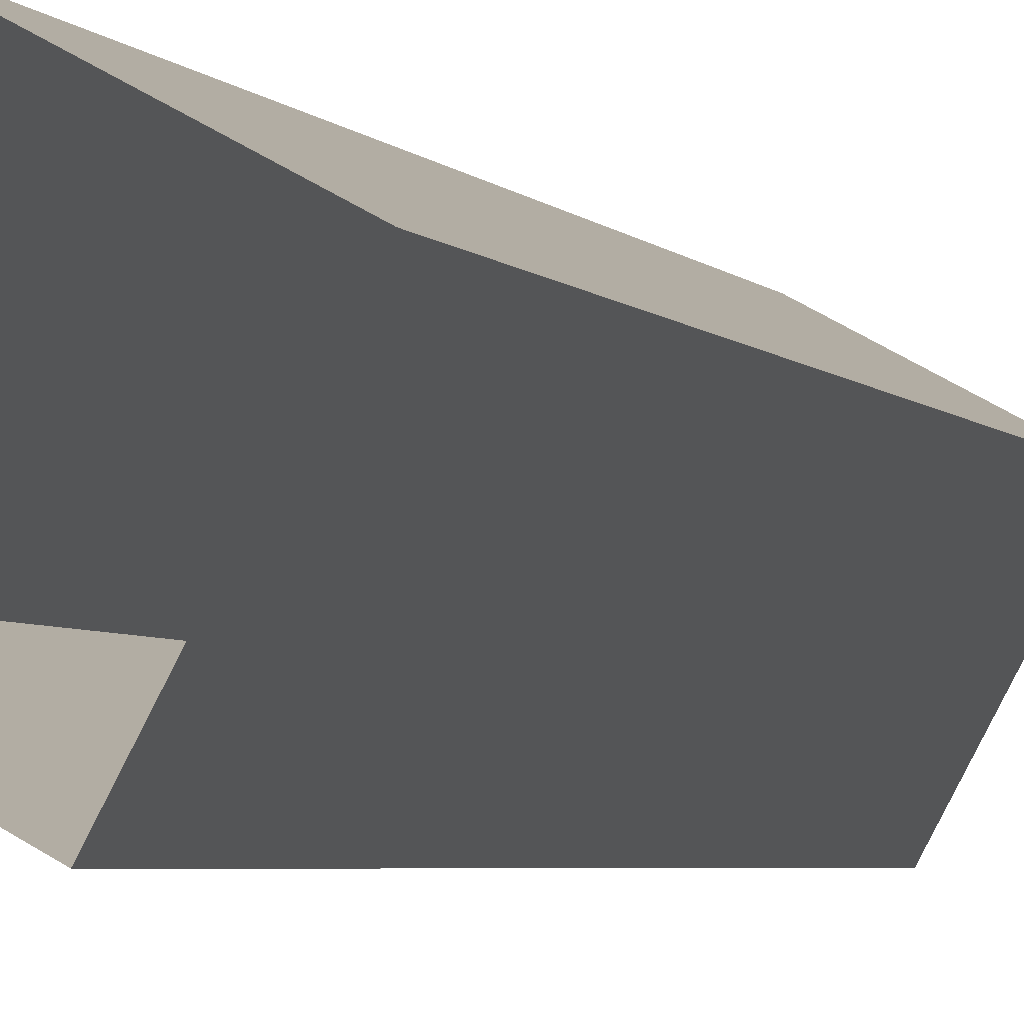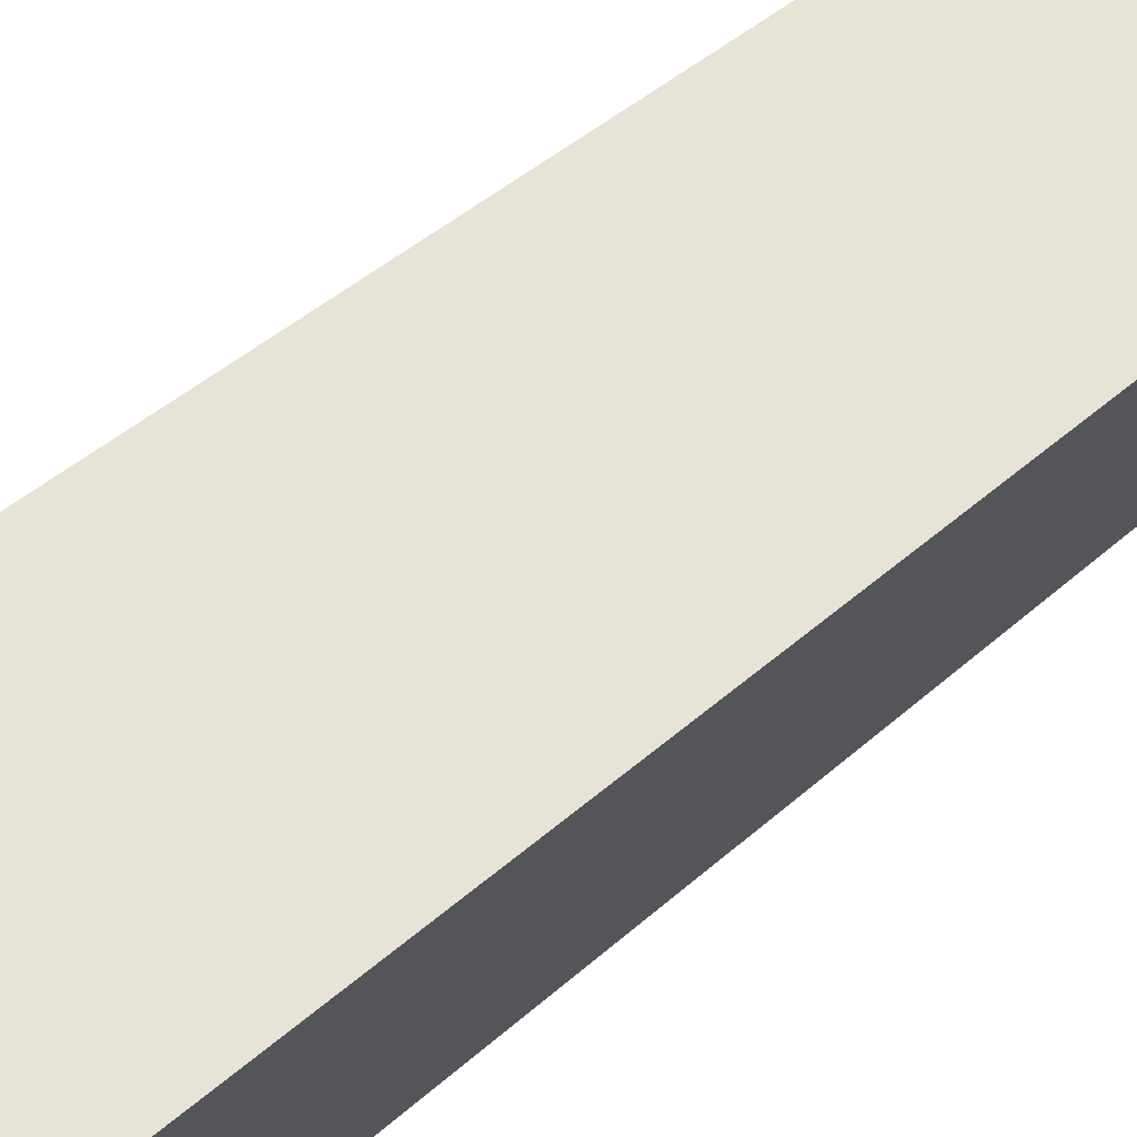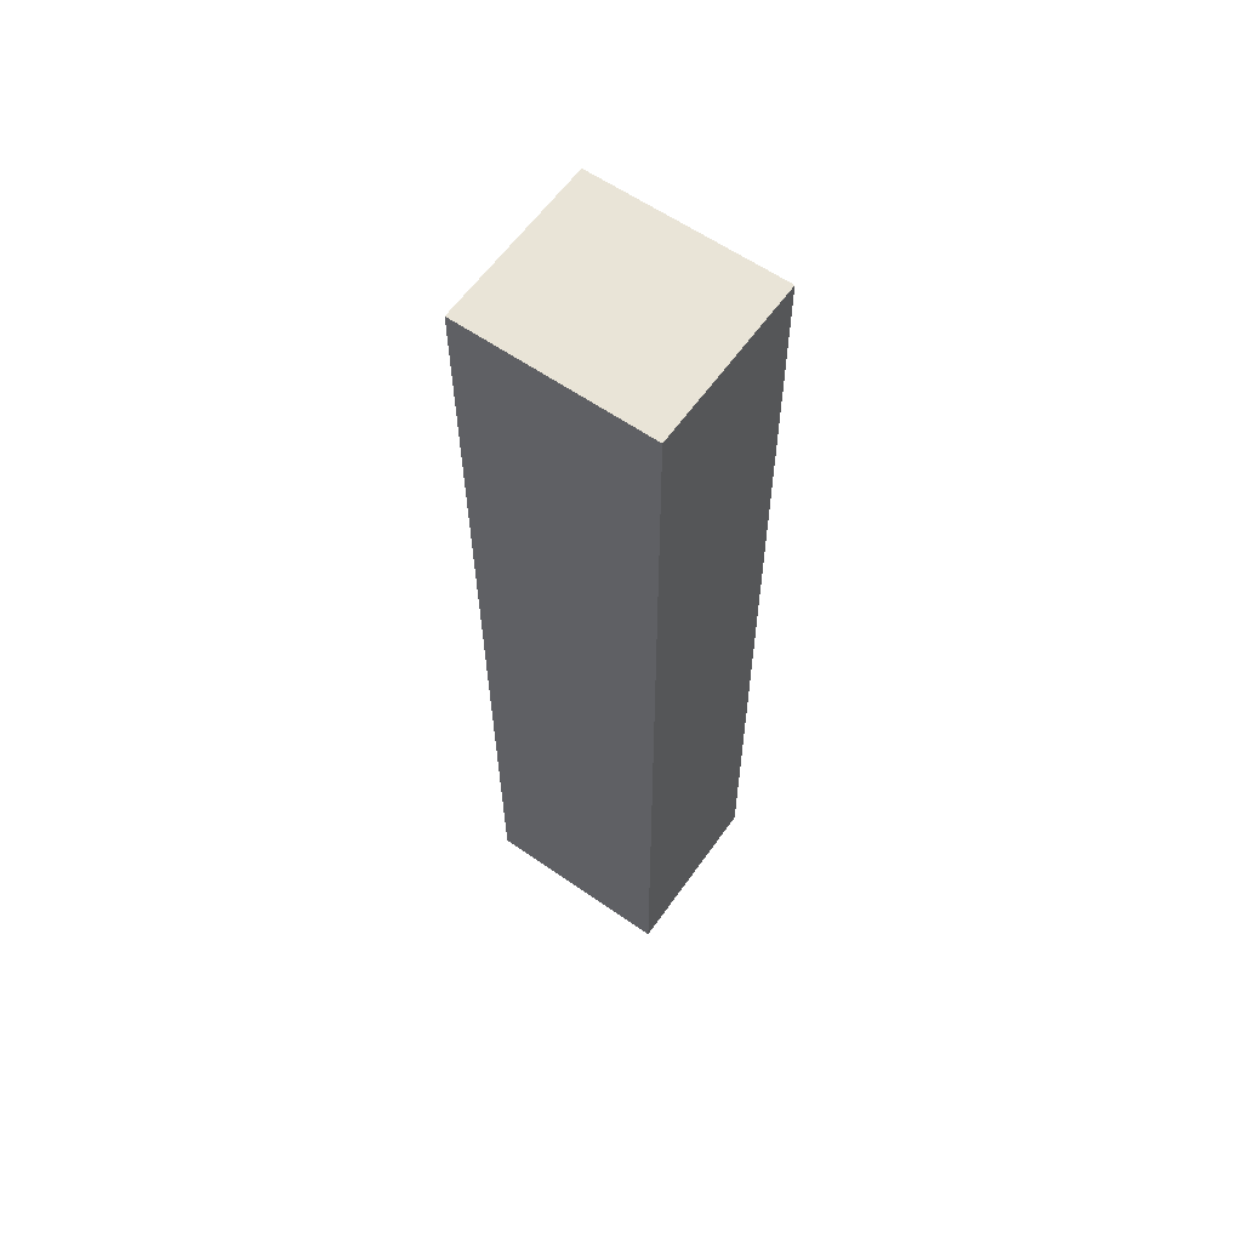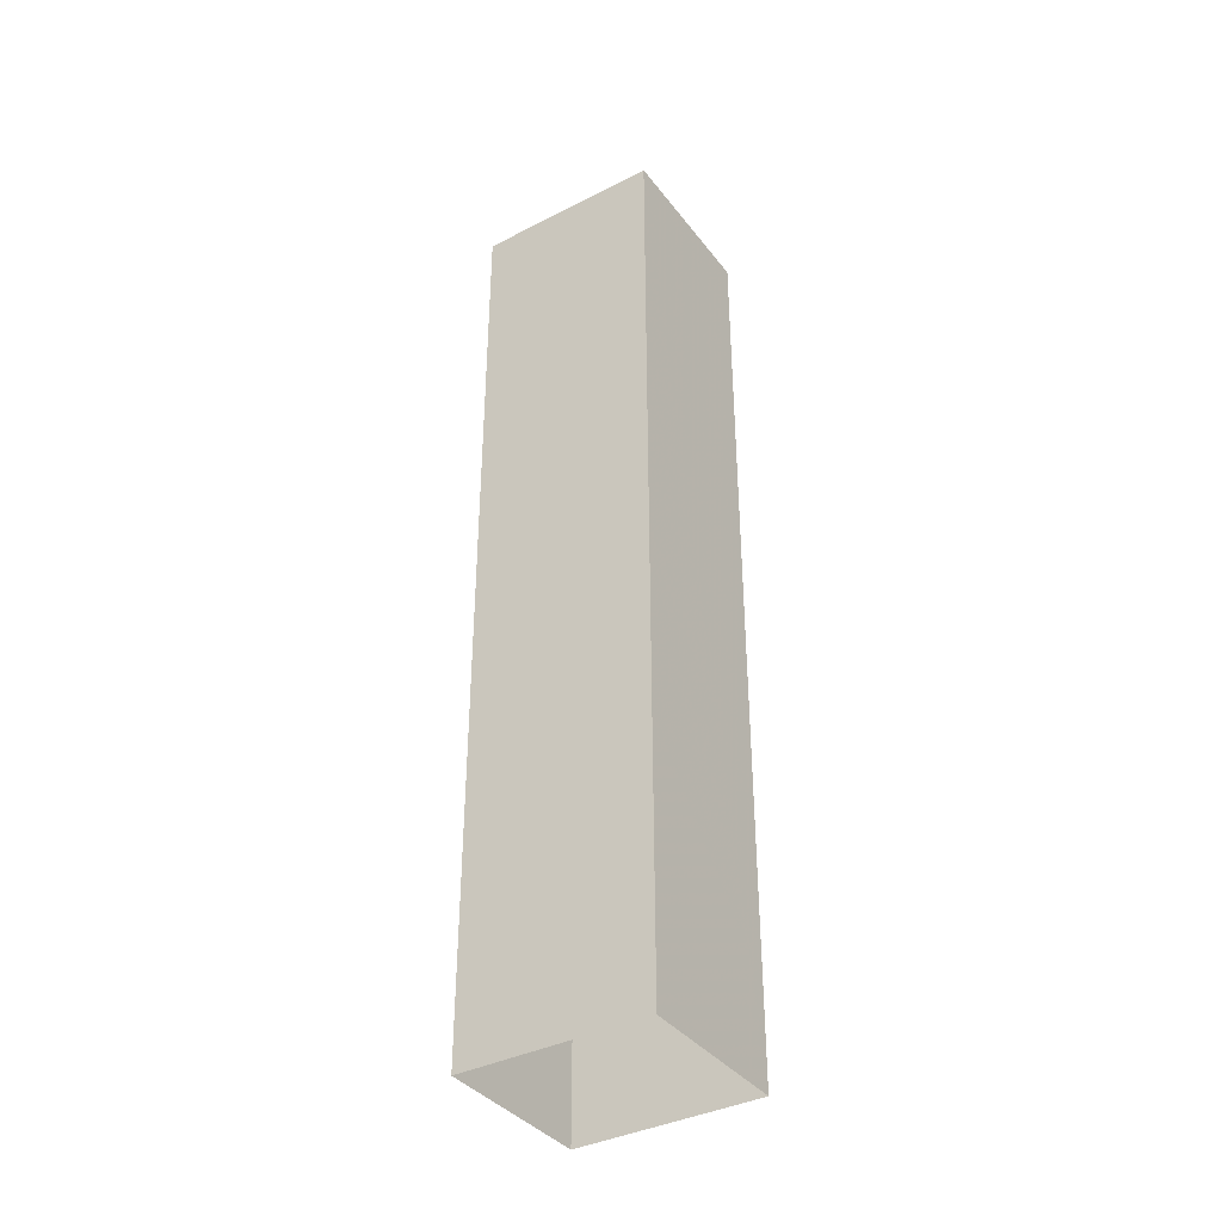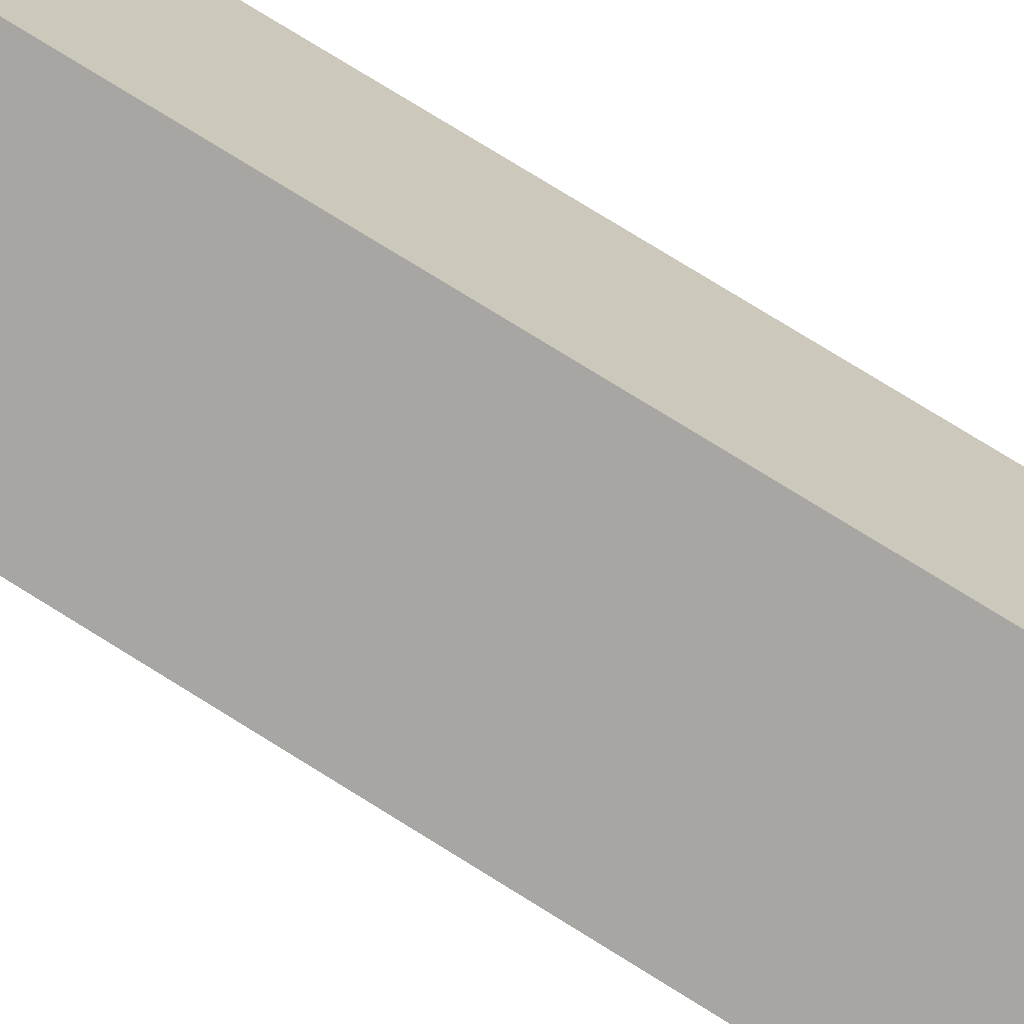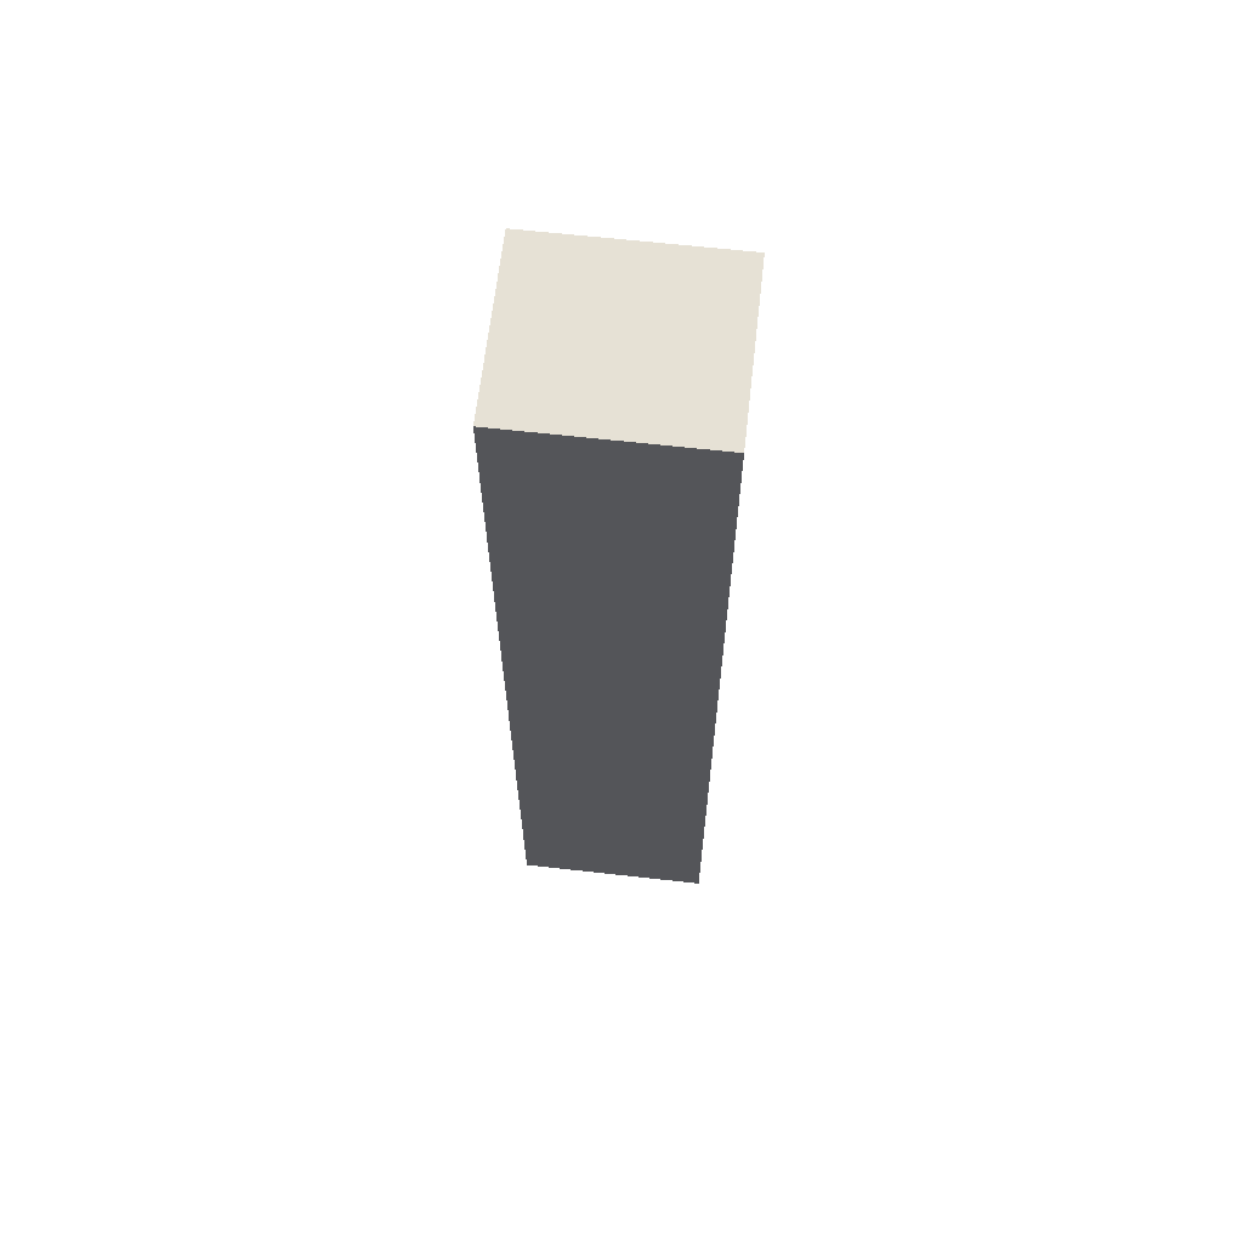
<metadata>
{"format":"obj","ext":"obj","renderer":"f3d","projection":"perspective","resolution":1024,"background":"white","views":[{"elev":-3.6,"azim":-162.4,"up":"+Y"},{"elev":31.9,"azim":-143.8,"up":"+Y"},{"elev":61.0,"azim":153.7,"up":"+Z"},{"elev":-37.9,"azim":151.5,"up":"+Z"},{"elev":76.4,"azim":-58.1,"up":"+Y"},{"elev":64.9,"azim":-55.1,"up":"+Z"}]}
</metadata>
<code>
v -9278 -3.737e+04 28.76
v -9275 -3.737e+04 28.76
v -9281 -3.738e+04 28.76
v -9284 -3.737e+04 28.76
v -9278 -3.737e+04 63.82
v -9284 -3.737e+04 63.82
v -9281 -3.738e+04 63.82
v -9275 -3.737e+04 63.82
f 1 2 3
f 4 1 3
f 5 6 7
f 8 5 7
f 7 4 3
f 7 6 4
f 5 1 4
f 6 5 4
f 8 2 1
f 5 8 1
f 8 3 2
f 8 7 3

</code>
